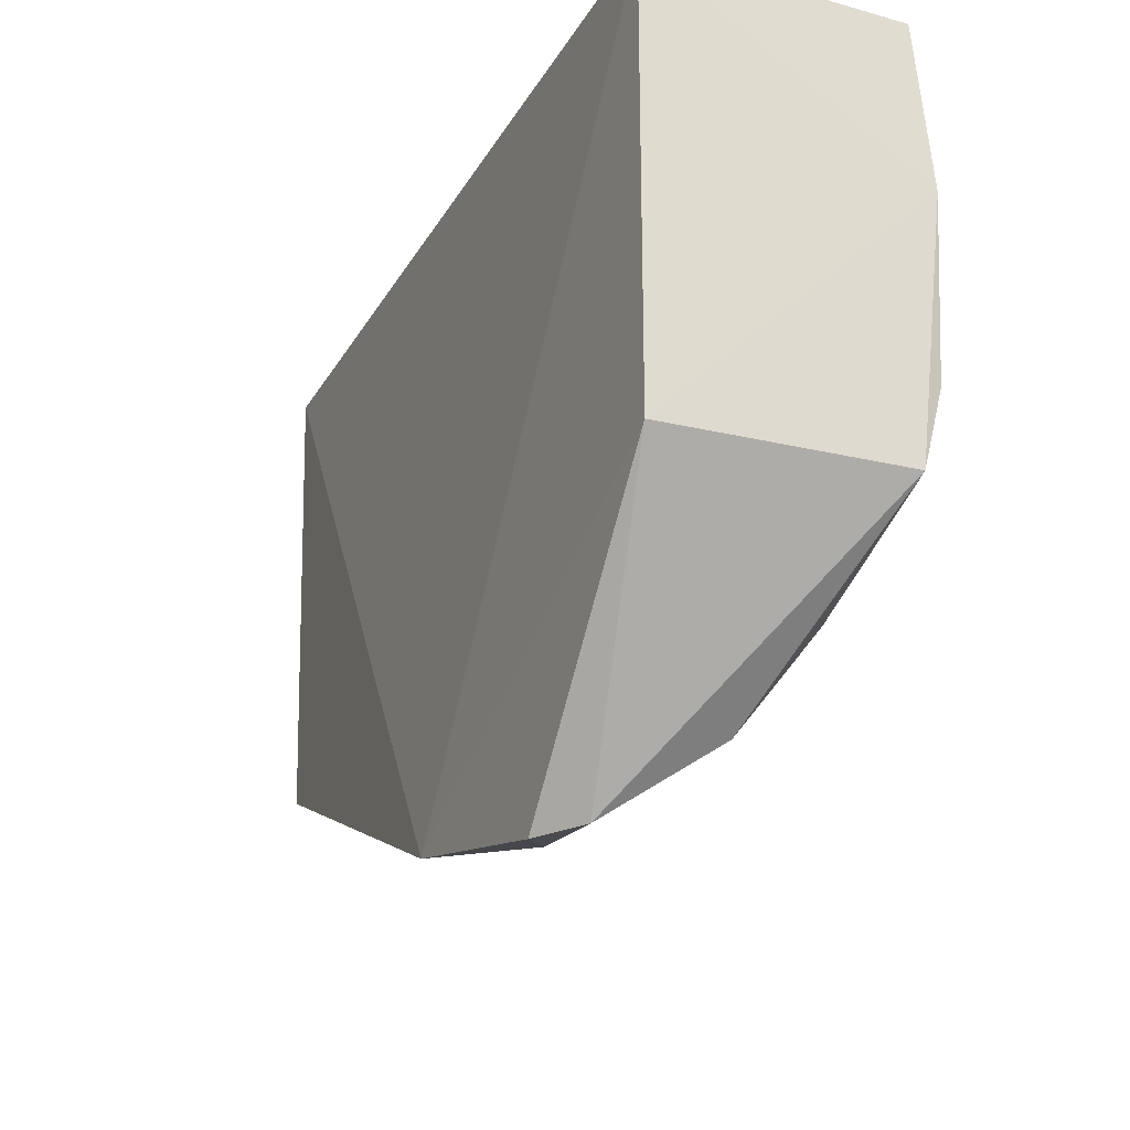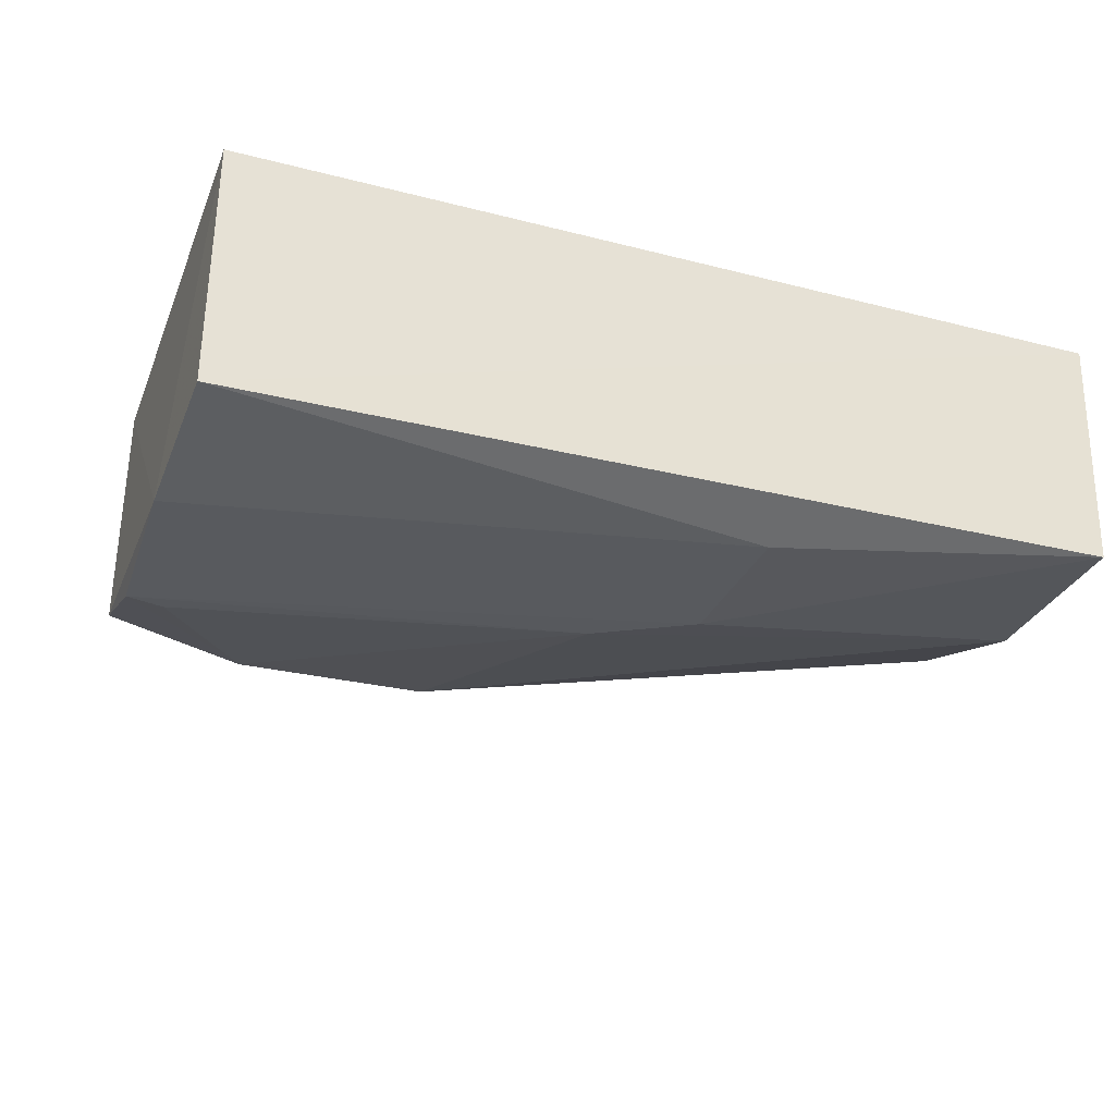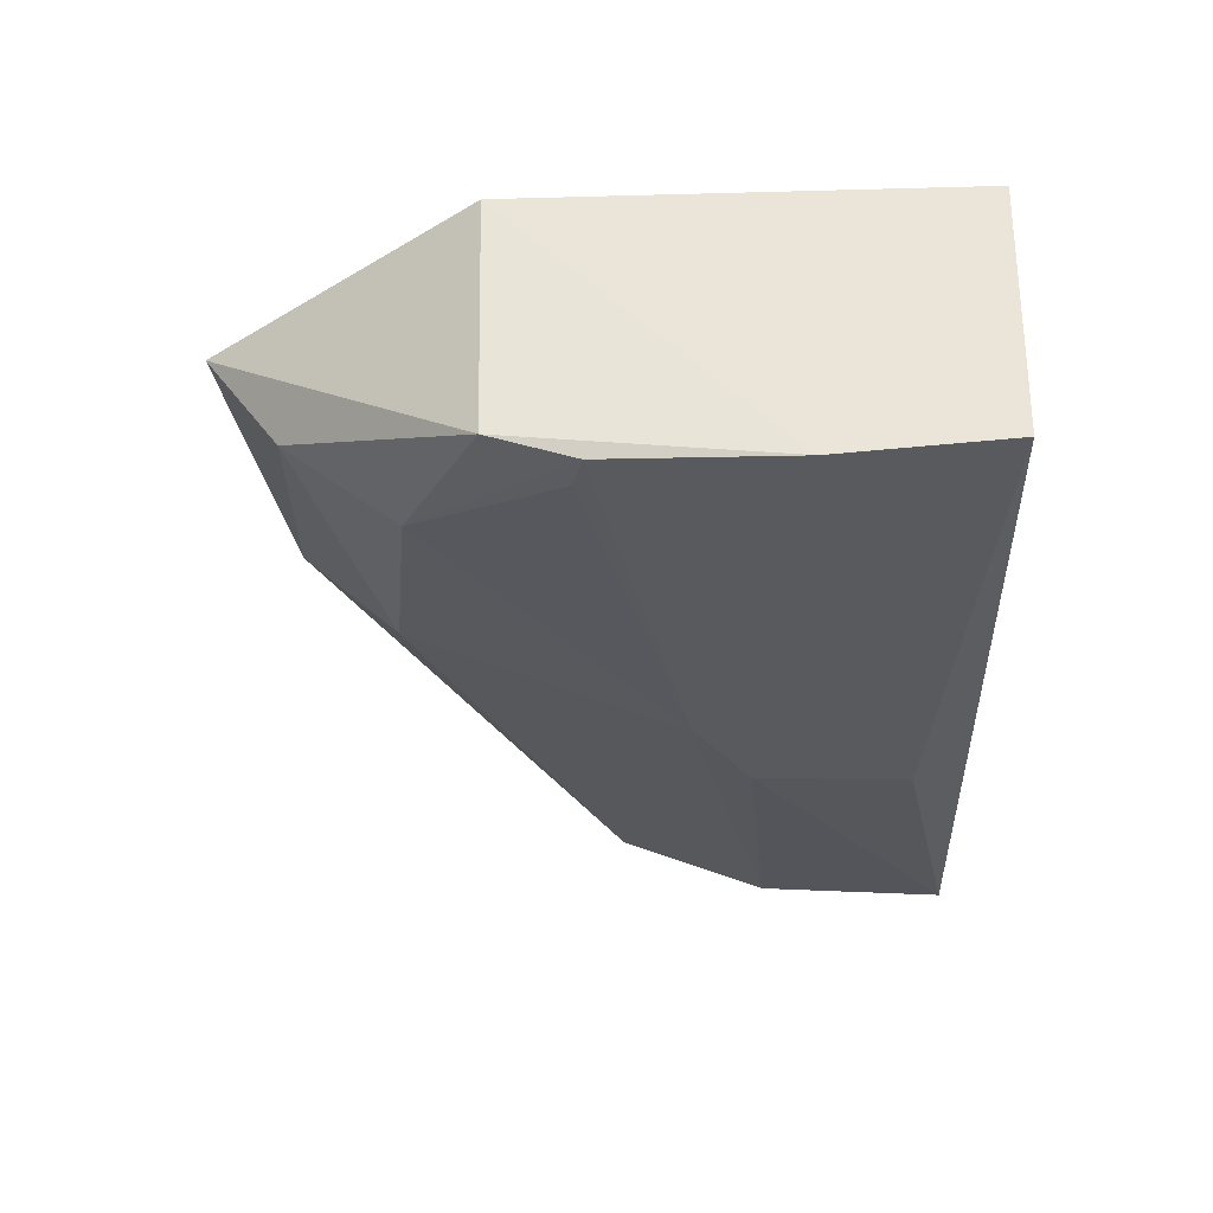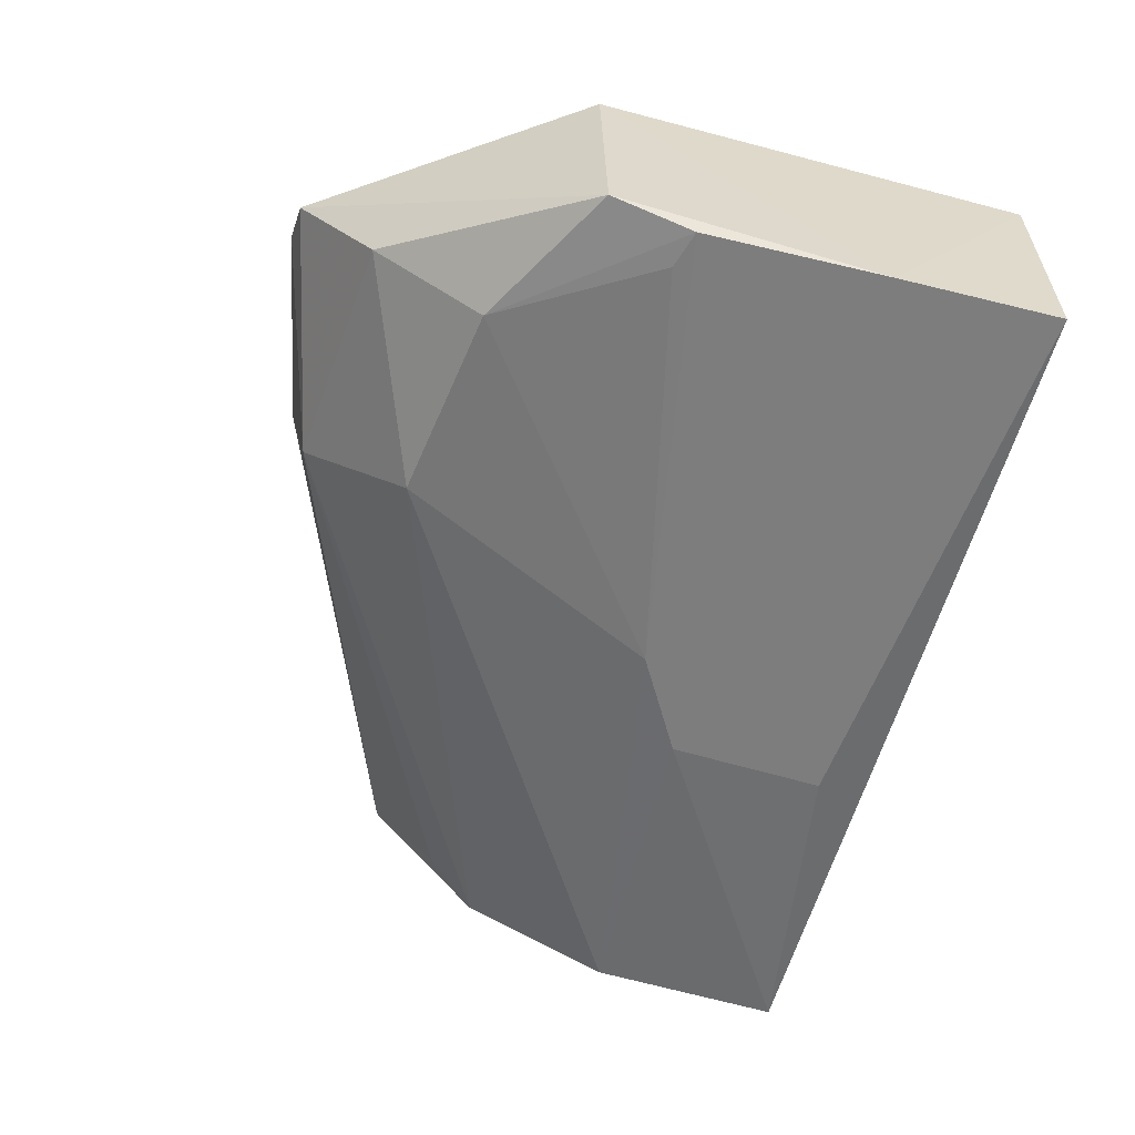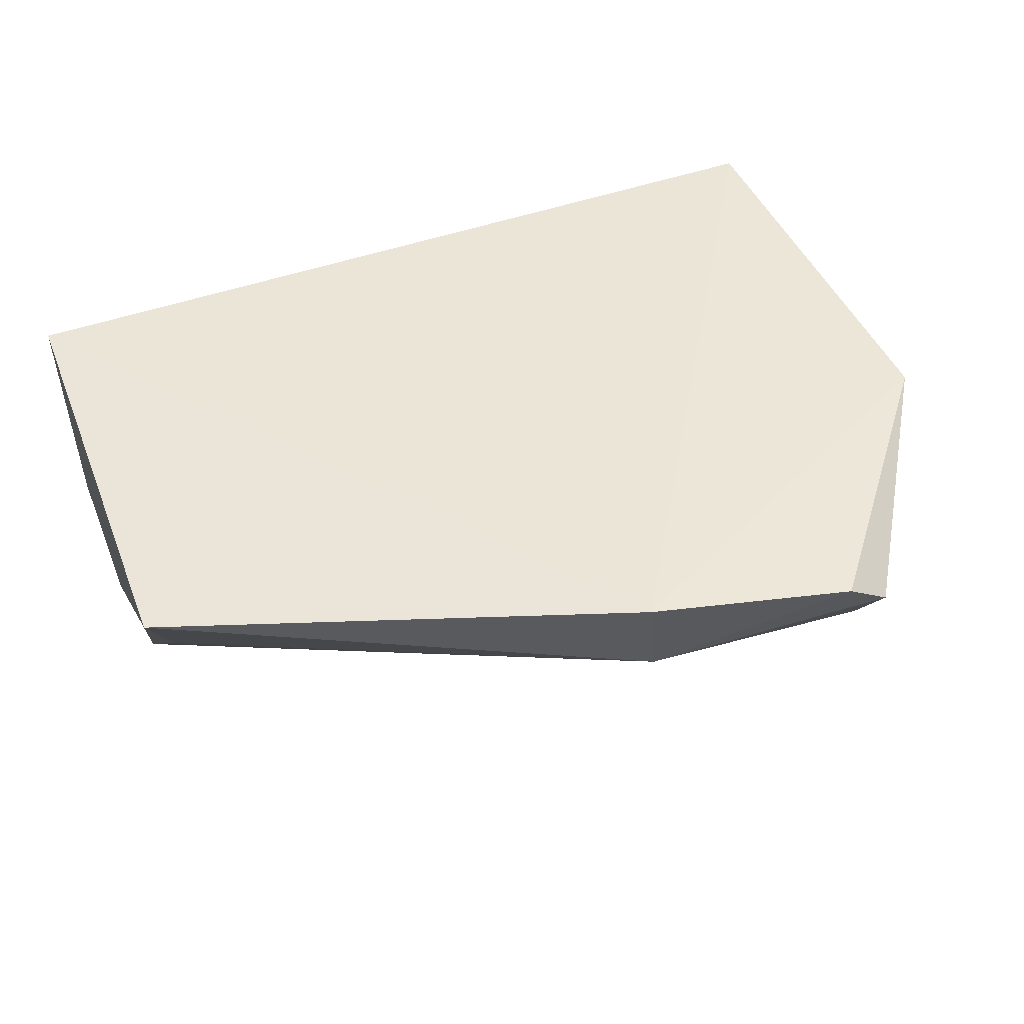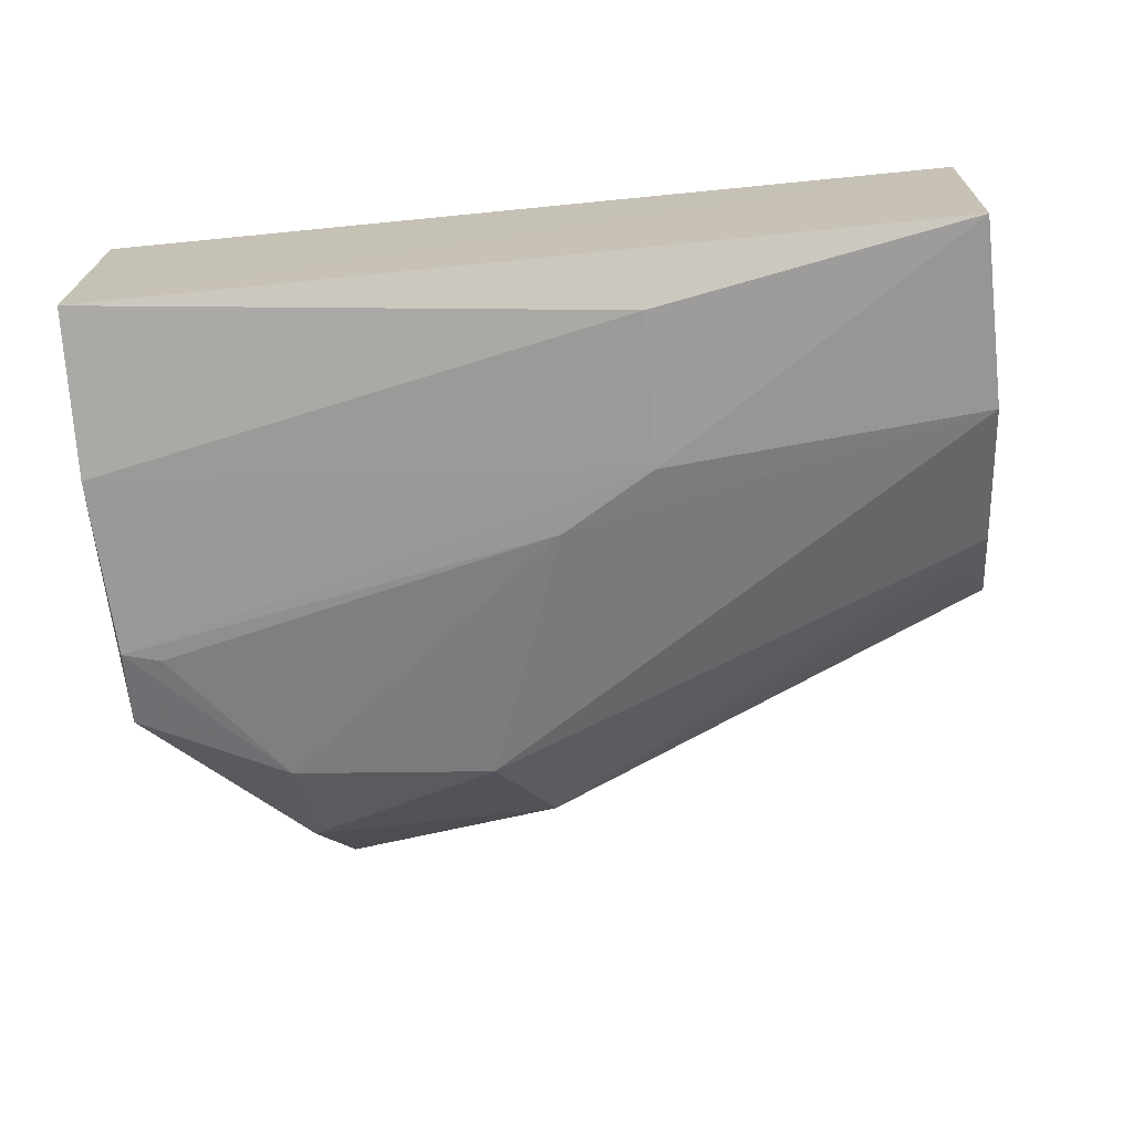
<metadata>
{"format":"obj","ext":"obj","renderer":"f3d","projection":"perspective","resolution":1024,"background":"white","views":[{"elev":-24.4,"azim":66.5,"up":"+Y"},{"elev":-32.3,"azim":160.2,"up":"+Z"},{"elev":-31.7,"azim":92.2,"up":"+Z"},{"elev":-59.3,"azim":74.8,"up":"+Z"},{"elev":45.9,"azim":-22.4,"up":"+Z"},{"elev":-70.8,"azim":-174.4,"up":"+Z"}]}
</metadata>
<code>
v -0.05209 -0.4445 -0.1785
v 0.007765 -0.3705 -0.2458
v 0.007576 -0.2507 -0.179
v -0.2348 -0.2507 -0.179
v -0.2329 -0.3467 -0.2267
v 0.007605 -0.2517 -0.2497
v -0.1087 -0.433 -0.1749
v 0.007576 -0.3719 -0.179
v -0.08947 -0.3991 -0.2369
v 0.008418 -0.2979 -0.2539
v -0.2331 -0.252 -0.2459
v -0.2382 -0.3779 -0.1832
v -0.03927 -0.4437 -0.1874
v -0.1429 -0.2668 -0.2534
v -0.2345 -0.3051 -0.2421
v -0.1039 -0.4278 -0.2041
v -0.03304 -0.4225 -0.2183
v -0.1159 -0.3254 -0.2519
v -0.2285 -0.3605 -0.2131
v -0.03308 -0.3919 -0.242
v -0.1422 -0.3098 -0.2524
v 0.0065 -0.348 -0.2522
v -0.004022 -0.3511 -0.2517
f 6 4 3
f 7 3 4
f 8 7 1
f 8 3 7
f 10 6 3
f 10 8 2
f 10 3 8
f 11 4 6
f 12 7 4
f 12 4 11
f 13 8 1
f 13 2 8
f 14 11 6
f 14 6 10
f 15 9 5
f 15 12 11
f 15 5 12
f 16 7 12
f 16 13 1
f 16 1 7
f 16 5 9
f 17 2 13
f 17 16 9
f 17 13 16
f 18 9 15
f 19 16 12
f 19 12 5
f 19 5 16
f 20 17 9
f 20 2 17
f 20 9 18
f 21 14 10
f 21 11 14
f 21 18 15
f 21 15 11
f 22 10 2
f 22 2 20
f 22 21 10
f 22 18 21
f 23 22 20
f 23 20 18
f 23 18 22

</code>
